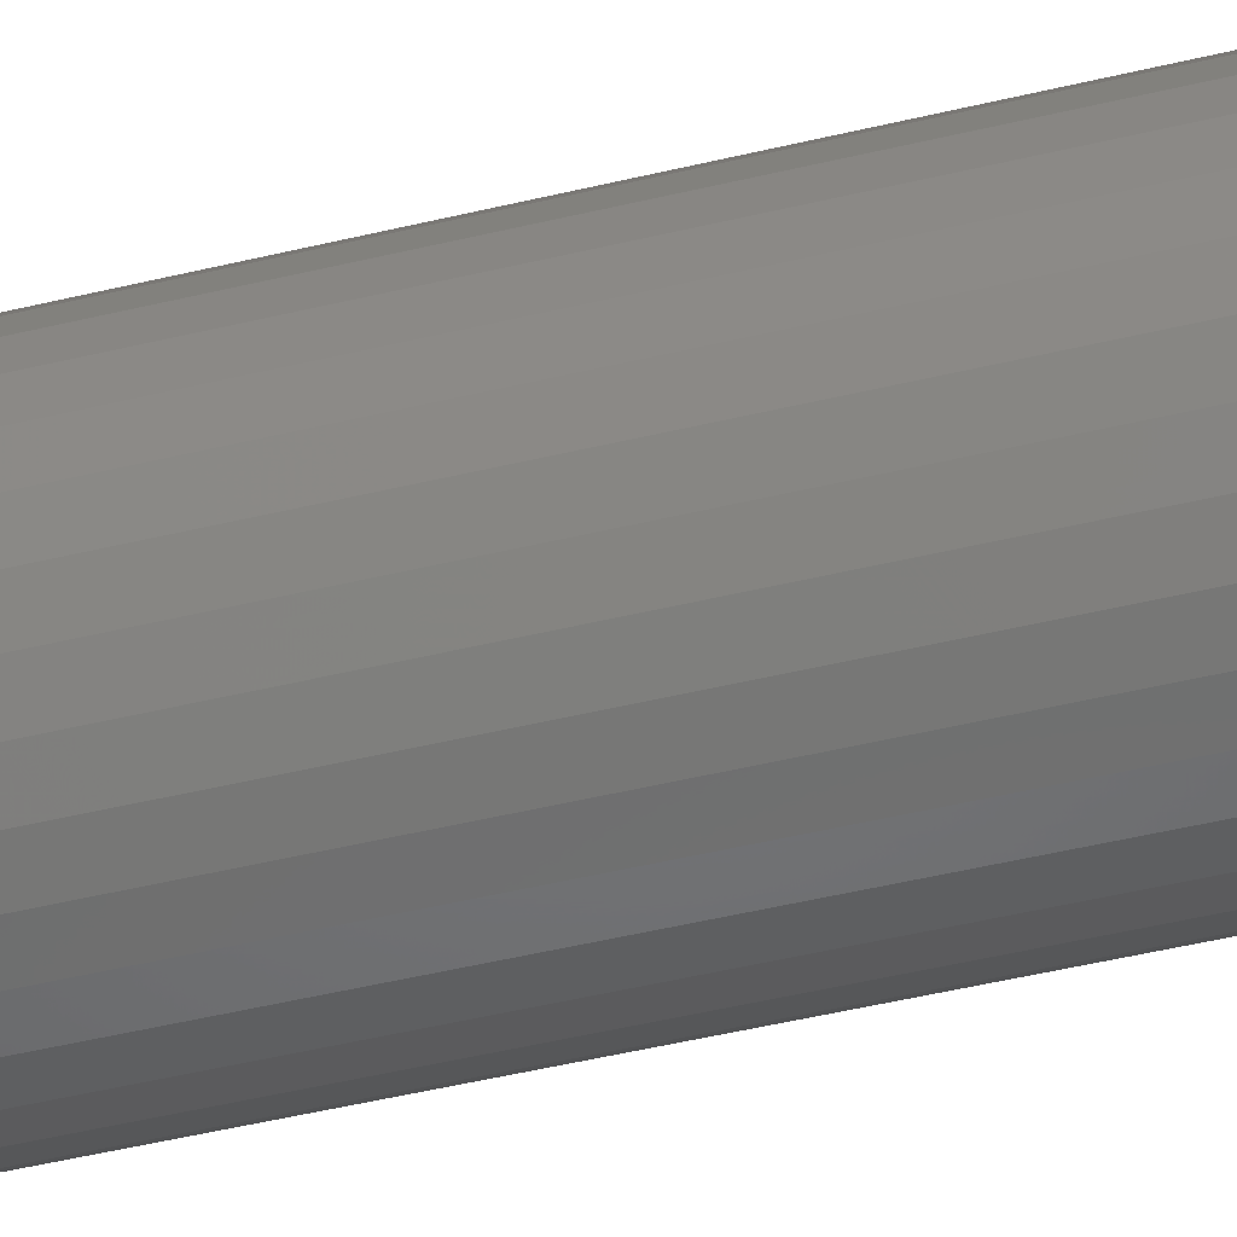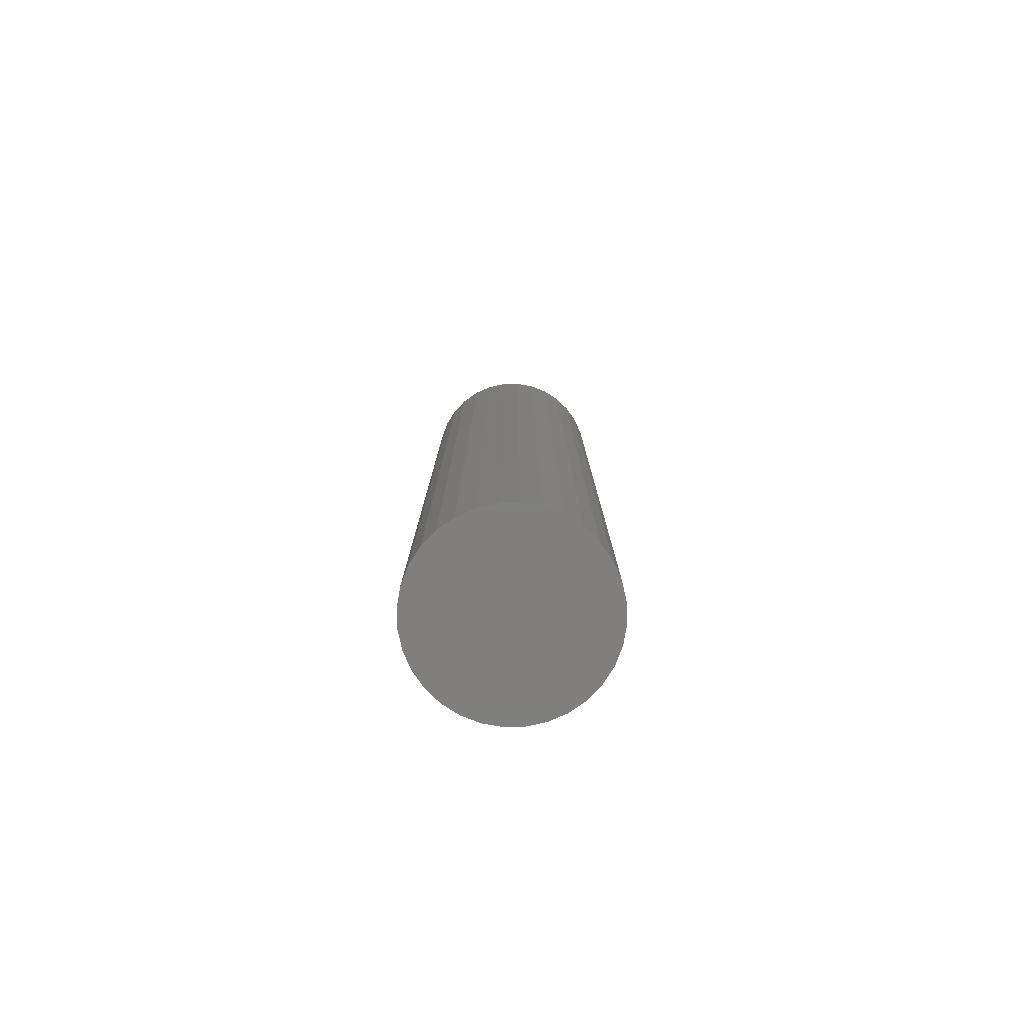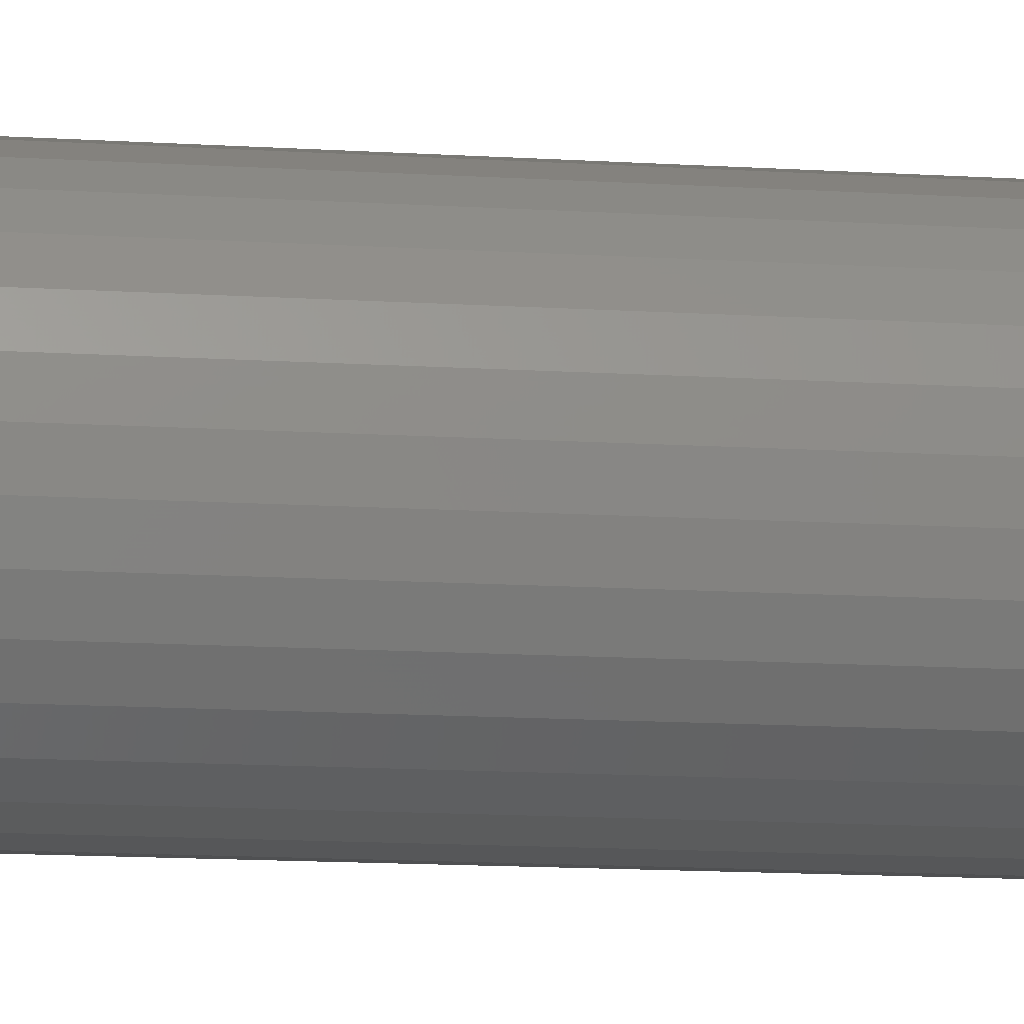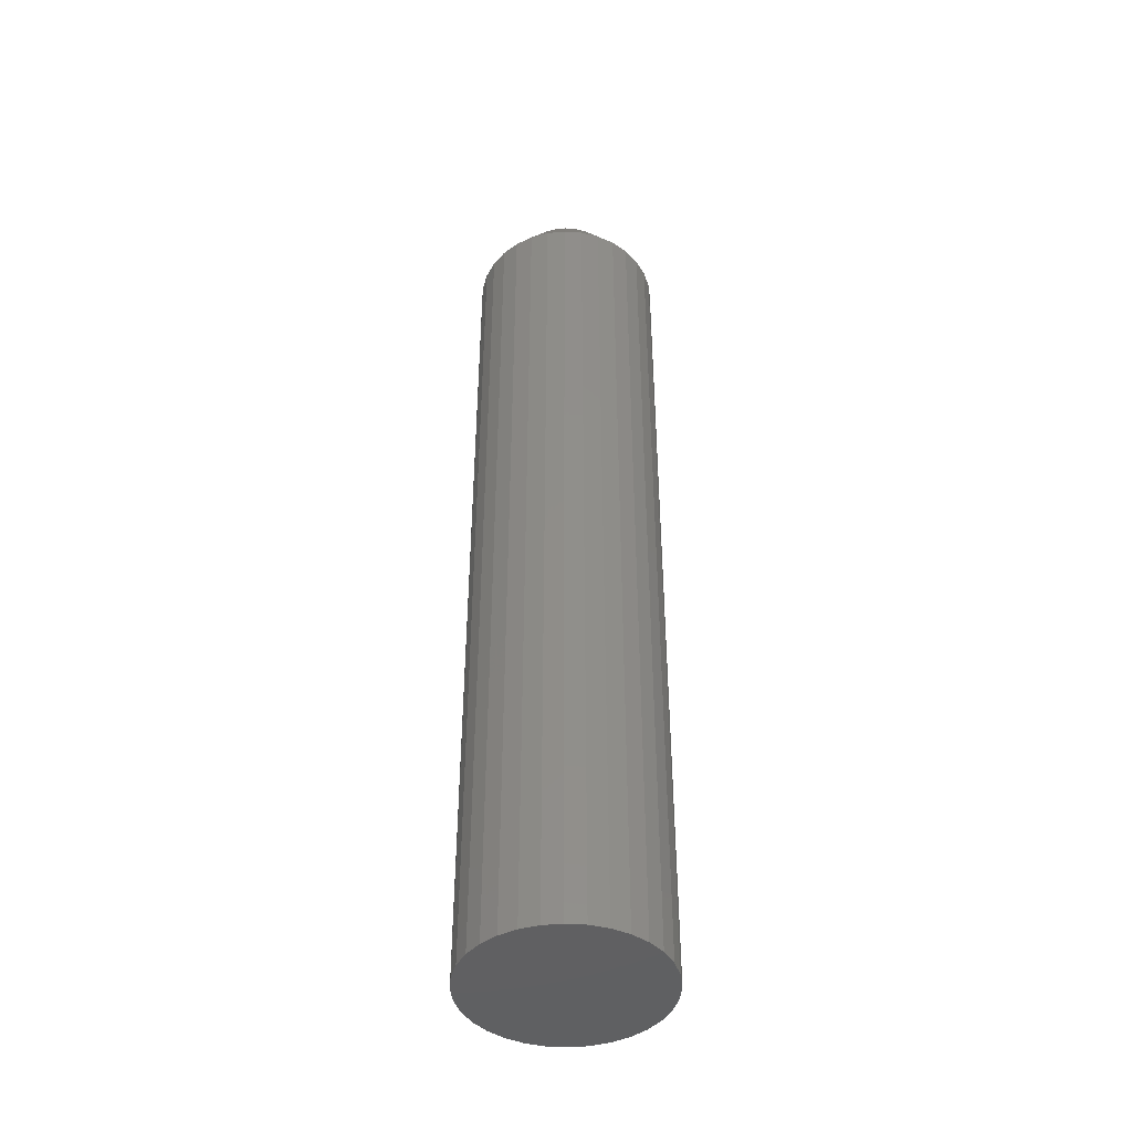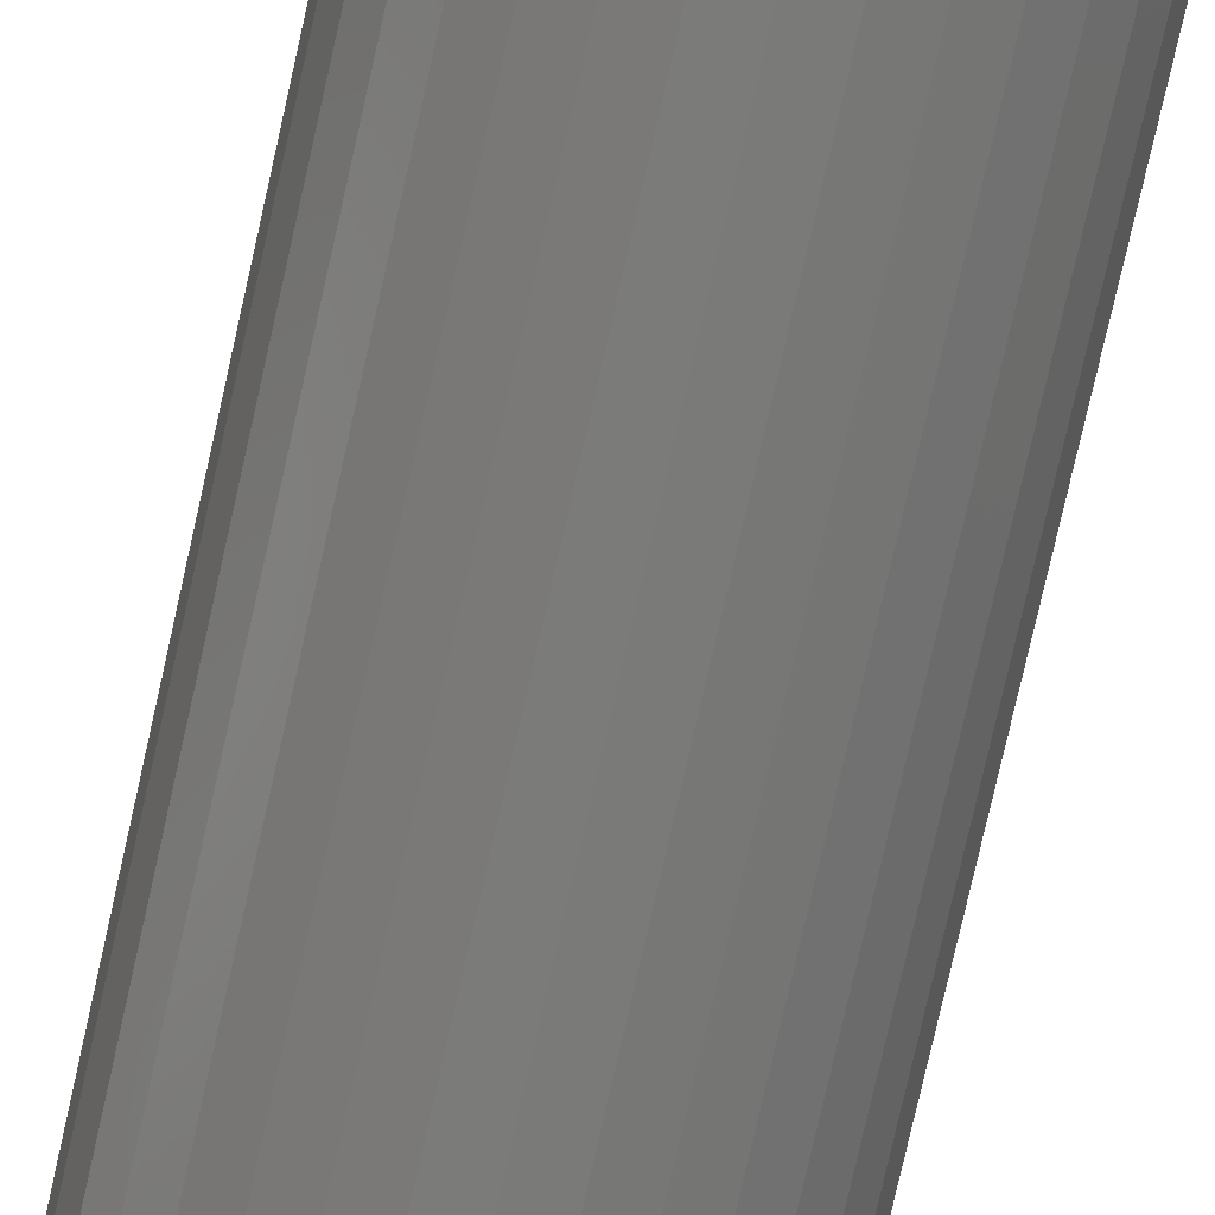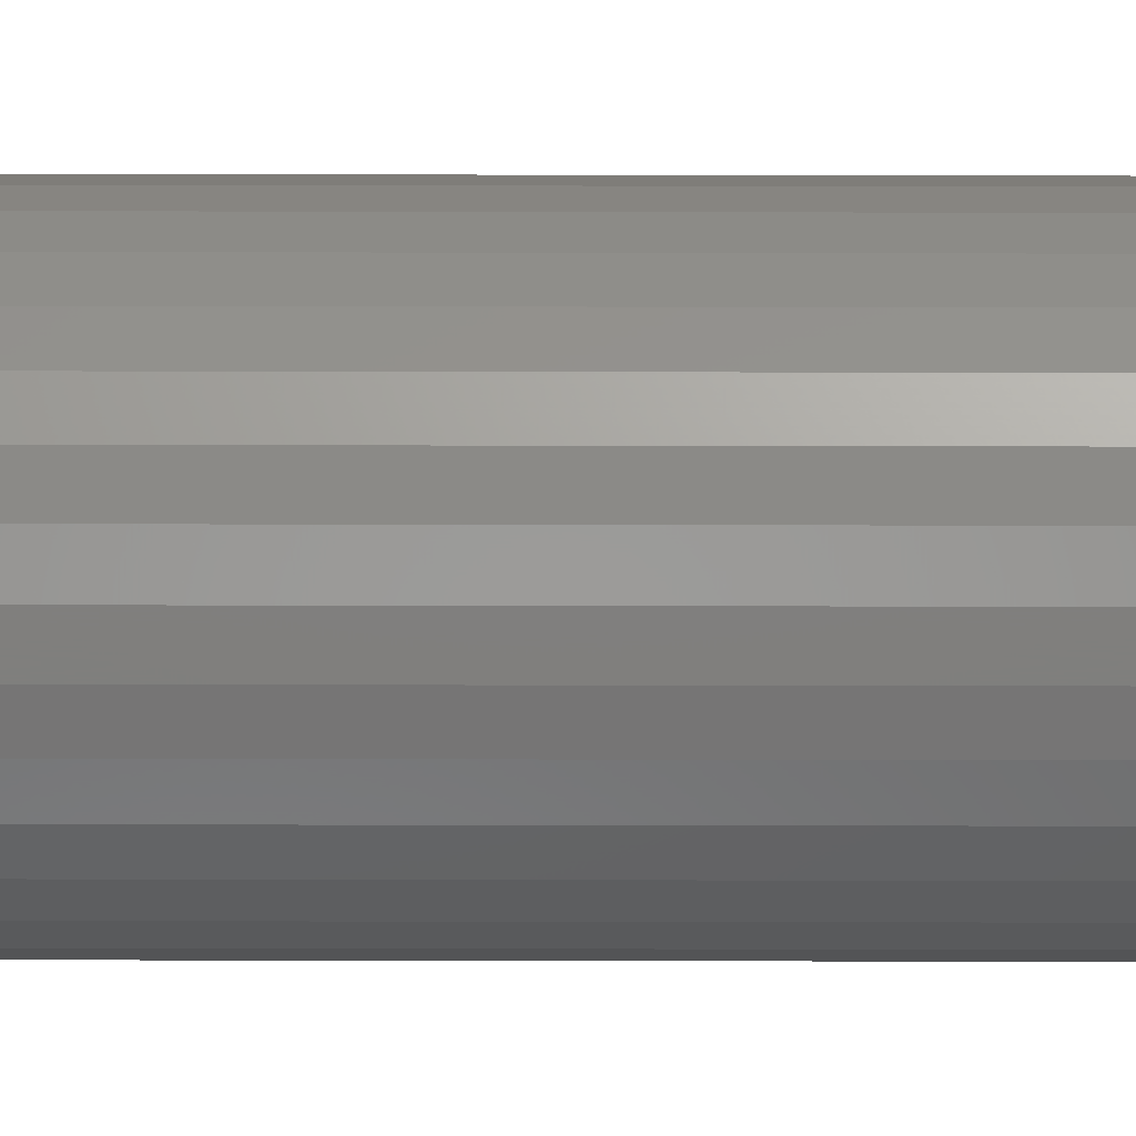
<metadata>
{"format":"stl","ext":"stl","renderer":"f3d","projection":"perspective","resolution":1024,"background":"white","views":[{"elev":-44.0,"azim":-73.8,"up":"+Z"},{"elev":-79.6,"azim":-60.5,"up":"+Y"},{"elev":-11.1,"azim":-99.8,"up":"+Z"},{"elev":-43.5,"azim":-66.5,"up":"+Y"},{"elev":-74.1,"azim":167.5,"up":"+Z"},{"elev":-73.5,"azim":89.9,"up":"+Z"}]}
</metadata>
<code>
# stl→obj: 96 verts, 188 faces
v -0.01987 3.234e-18 0.04042
v -0.01166 3.69e-18 0.04291
v -0.003125 4.163e-18 0.04375
v 0.00541 4.637e-18 0.04291
v 0.01362 5.093e-18 0.04042
v -0.02743 2.814e-18 0.03638
v 0.02118 5.513e-18 0.03638
v -0.03406 2.446e-18 0.03094
v 0.02781 5.881e-18 0.03094
v -0.0395 2.144e-18 0.02431
v 0.03325 6.183e-18 0.02431
v -0.04354 1.92e-18 0.01674
v 0.03729 6.407e-18 0.01674
v -0.04603 1.781e-18 0.008535
v 0.03978 6.545e-18 0.008535
v 0.03729 6.407e-18 -0.01674
v -0.04354 1.92e-18 -0.01674
v 0.03978 6.545e-18 -0.008535
v -0.0395 2.144e-18 -0.02431
v 0.03325 6.183e-18 -0.02431
v -0.03406 2.446e-18 -0.03094
v 0.02781 5.881e-18 -0.03094
v -0.02743 2.814e-18 -0.03638
v 0.02118 5.513e-18 -0.03638
v -0.01987 3.234e-18 -0.04042
v 0.01362 5.093e-18 -0.04042
v -0.01166 3.69e-18 -0.04291
v -0.003125 4.163e-18 -0.04375
v 0.00541 4.637e-18 -0.04291
v -0.04603 1.781e-18 -0.008535
v -0.04688 1.735e-18 2.032e-09
v 0.04063 6.592e-18 -3.69e-17
v 0.07187 -0.04688 -2.755e-17
v 0.07187 -0.75 -9.185e-18
v 0.07043 -0.04688 -0.01463
v 0.07043 -0.75 -0.01463
v 0.06617 -0.04688 -0.0287
v 0.06617 -0.75 -0.0287
v 0.05924 -0.04688 -0.04167
v 0.05924 -0.75 -0.04167
v 0.04991 -0.04688 -0.05303
v 0.04991 -0.75 -0.05303
v 0.03854 -0.04688 -0.06236
v 0.03854 -0.75 -0.06236
v 0.02558 -0.04688 -0.06929
v 0.02558 -0.75 -0.06929
v 0.01151 -0.04688 -0.07356
v 0.01151 -0.75 -0.07356
v -0.003125 -0.04688 -0.075
v -0.003125 -0.75 -0.075
v -0.01776 -0.04688 -0.07356
v -0.01776 -0.75 -0.07356
v -0.03183 -0.04688 -0.06929
v -0.03183 -0.75 -0.06929
v -0.04479 -0.04688 -0.06236
v -0.04479 -0.75 -0.06236
v -0.05616 -0.04688 -0.05303
v -0.05616 -0.75 -0.05303
v -0.06549 -0.04688 -0.04167
v -0.06549 -0.75 -0.04167
v -0.07242 -0.04688 -0.0287
v -0.07242 -0.75 -0.0287
v -0.07668 -0.04688 -0.01463
v -0.07668 -0.75 -0.01463
v -0.07812 -0.04688 9.185e-18
v -0.07812 -0.75 9.185e-18
v -0.07668 -0.04688 0.01463
v -0.07668 -0.75 0.01463
v -0.07242 -0.04688 0.0287
v -0.07242 -0.75 0.0287
v -0.06549 -0.04688 0.04167
v -0.06549 -0.75 0.04167
v -0.05616 -0.04688 0.05303
v -0.05616 -0.75 0.05303
v -0.04479 -0.04688 0.06236
v -0.04479 -0.75 0.06236
v -0.03183 -0.04688 0.06929
v -0.03183 -0.75 0.06929
v -0.01776 -0.04688 0.07356
v -0.01776 -0.75 0.07356
v -0.003125 -0.04688 0.075
v -0.003125 -0.75 0.075
v 0.01151 -0.04688 0.07356
v 0.01151 -0.75 0.07356
v 0.02558 -0.04688 0.06929
v 0.02558 -0.75 0.06929
v 0.03854 -0.04688 0.06236
v 0.03854 -0.75 0.06236
v 0.04991 -0.04688 0.05303
v 0.04991 -0.75 0.05303
v 0.05924 -0.04688 0.04167
v 0.05924 -0.75 0.04167
v 0.06617 -0.04688 0.0287
v 0.06617 -0.75 0.0287
v 0.07043 -0.04688 0.01463
v 0.07043 -0.75 0.01463
f 1 2 3
f 1 3 4
f 5 1 4
f 6 1 5
f 7 6 5
f 8 6 7
f 9 8 7
f 10 8 9
f 11 10 9
f 12 10 11
f 13 12 11
f 14 12 13
f 15 14 13
f 16 17 18
f 19 17 16
f 20 19 16
f 21 19 20
f 22 21 20
f 23 21 22
f 24 23 22
f 25 23 24
f 26 25 24
f 27 25 26
f 28 27 26
f 29 28 26
f 17 30 18
f 18 30 31
f 18 31 32
f 32 31 14
f 32 14 15
f 33 34 35
f 35 34 36
f 35 36 37
f 37 36 38
f 37 38 39
f 39 38 40
f 39 40 41
f 41 40 42
f 41 42 43
f 43 42 44
f 43 44 45
f 45 44 46
f 45 46 47
f 47 46 48
f 47 48 49
f 49 48 50
f 49 50 51
f 51 50 52
f 51 52 53
f 53 52 54
f 53 54 55
f 55 54 56
f 55 56 57
f 57 56 58
f 57 58 59
f 59 58 60
f 59 60 61
f 61 60 62
f 61 62 63
f 63 62 64
f 63 64 65
f 65 64 66
f 65 66 67
f 67 66 68
f 67 68 69
f 69 68 70
f 69 70 71
f 71 70 72
f 71 72 73
f 73 72 74
f 73 74 75
f 75 74 76
f 75 76 77
f 77 76 78
f 77 78 79
f 79 78 80
f 79 80 81
f 81 80 82
f 81 82 83
f 83 82 84
f 83 84 85
f 85 84 86
f 85 86 87
f 87 86 88
f 87 88 89
f 89 88 90
f 89 90 91
f 91 90 92
f 91 92 93
f 93 92 94
f 93 94 95
f 95 94 96
f 95 96 33
f 33 96 34
f 32 95 33
f 32 15 95
f 65 14 31
f 65 67 14
f 13 93 95
f 13 95 15
f 11 91 93
f 11 93 13
f 9 89 91
f 9 91 11
f 7 87 89
f 7 89 9
f 5 85 87
f 5 87 7
f 4 81 83
f 83 85 4
f 4 85 5
f 1 77 79
f 1 79 2
f 79 3 2
f 6 75 77
f 6 77 1
f 8 73 75
f 8 75 6
f 10 71 73
f 10 73 8
f 12 69 71
f 12 71 10
f 67 69 14
f 14 69 12
f 81 4 3
f 3 79 81
f 31 63 65
f 31 30 63
f 33 18 32
f 33 35 18
f 17 61 63
f 17 63 30
f 19 59 61
f 19 61 17
f 21 57 59
f 21 59 19
f 23 55 57
f 23 57 21
f 25 53 55
f 25 55 23
f 27 49 51
f 51 53 27
f 27 53 25
f 26 45 47
f 26 47 29
f 47 28 29
f 24 43 45
f 24 45 26
f 22 41 43
f 22 43 24
f 20 39 41
f 20 41 22
f 16 37 39
f 16 39 20
f 35 37 18
f 18 37 16
f 49 27 28
f 28 47 49
f 80 84 82
f 84 80 78
f 84 78 86
f 86 78 76
f 86 76 88
f 88 76 74
f 88 74 90
f 42 56 44
f 44 56 54
f 44 54 46
f 46 54 52
f 46 52 48
f 48 52 50
f 90 74 92
f 92 74 72
f 92 72 94
f 94 72 70
f 94 70 96
f 96 70 68
f 96 68 34
f 34 68 66
f 34 66 36
f 36 66 64
f 36 64 38
f 38 64 62
f 38 62 40
f 40 62 60
f 40 60 42
f 42 60 58
f 42 58 56

</code>
